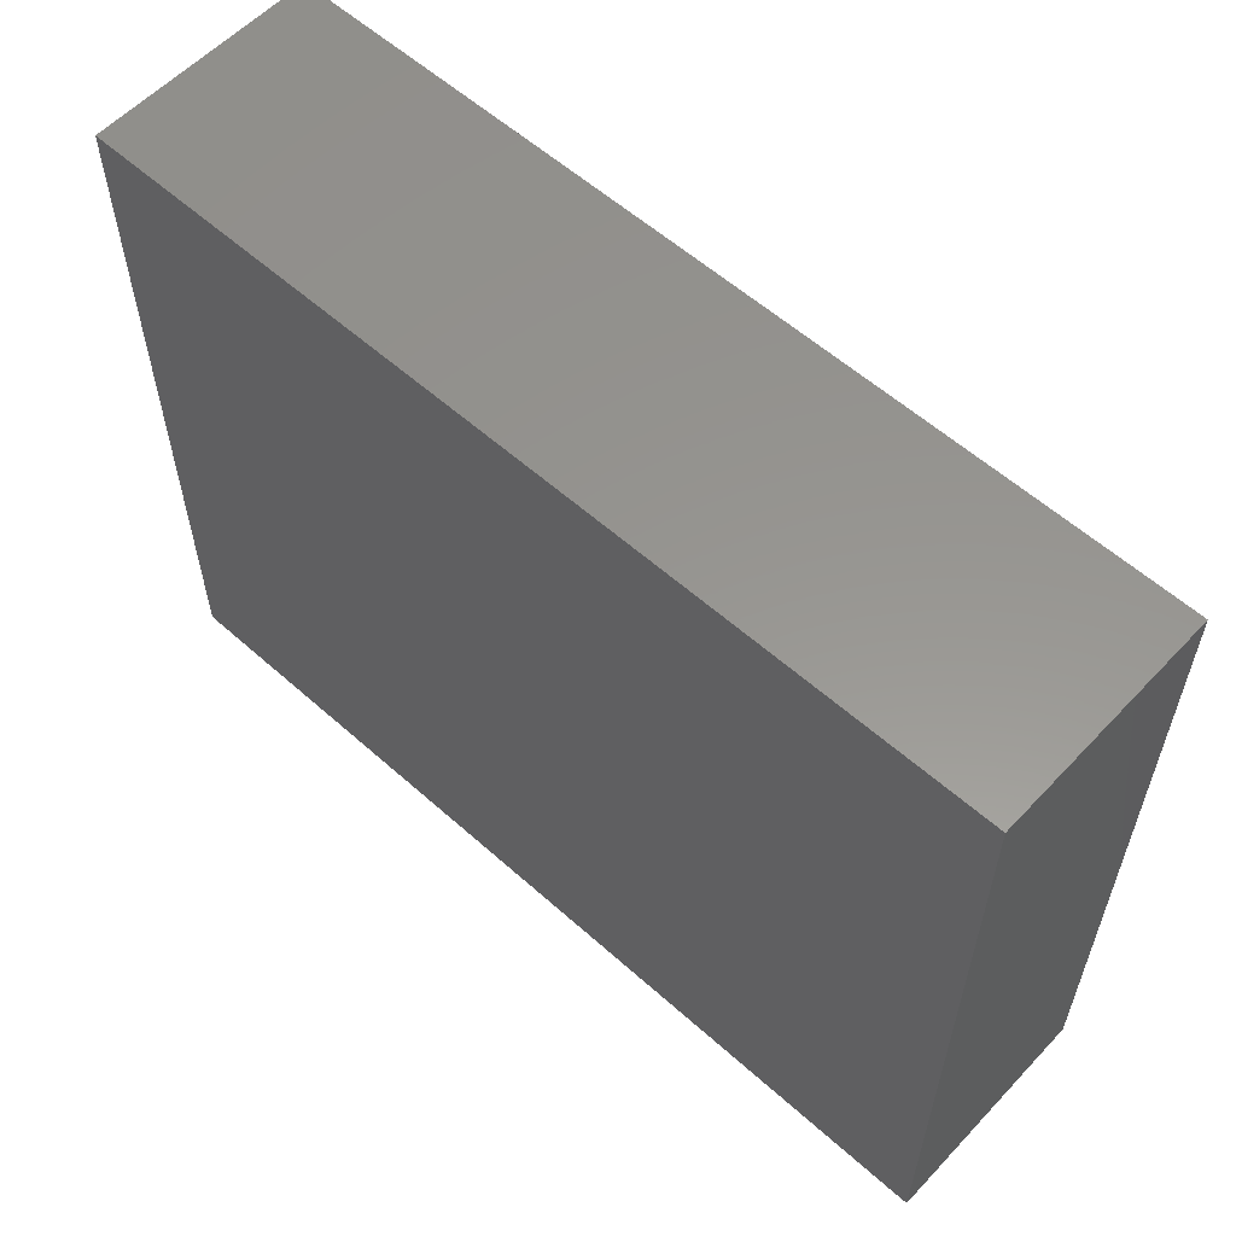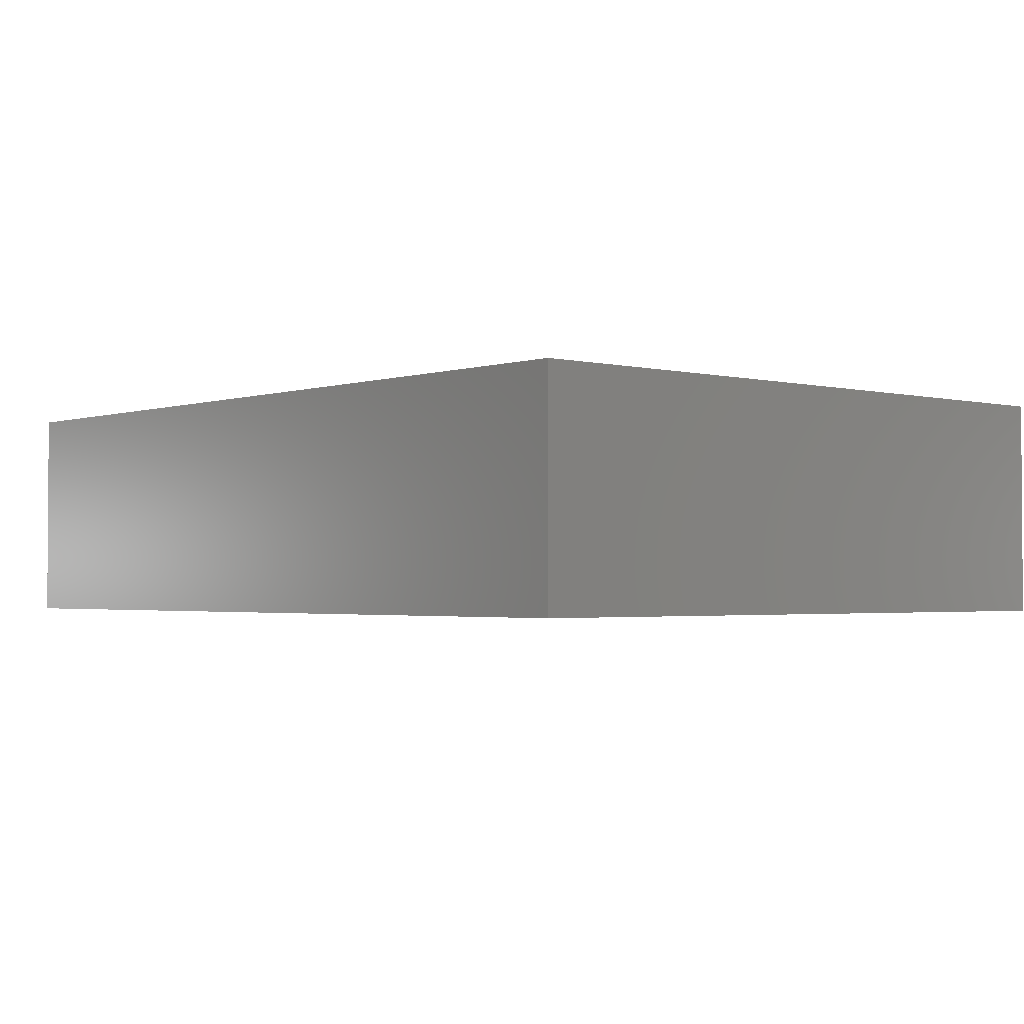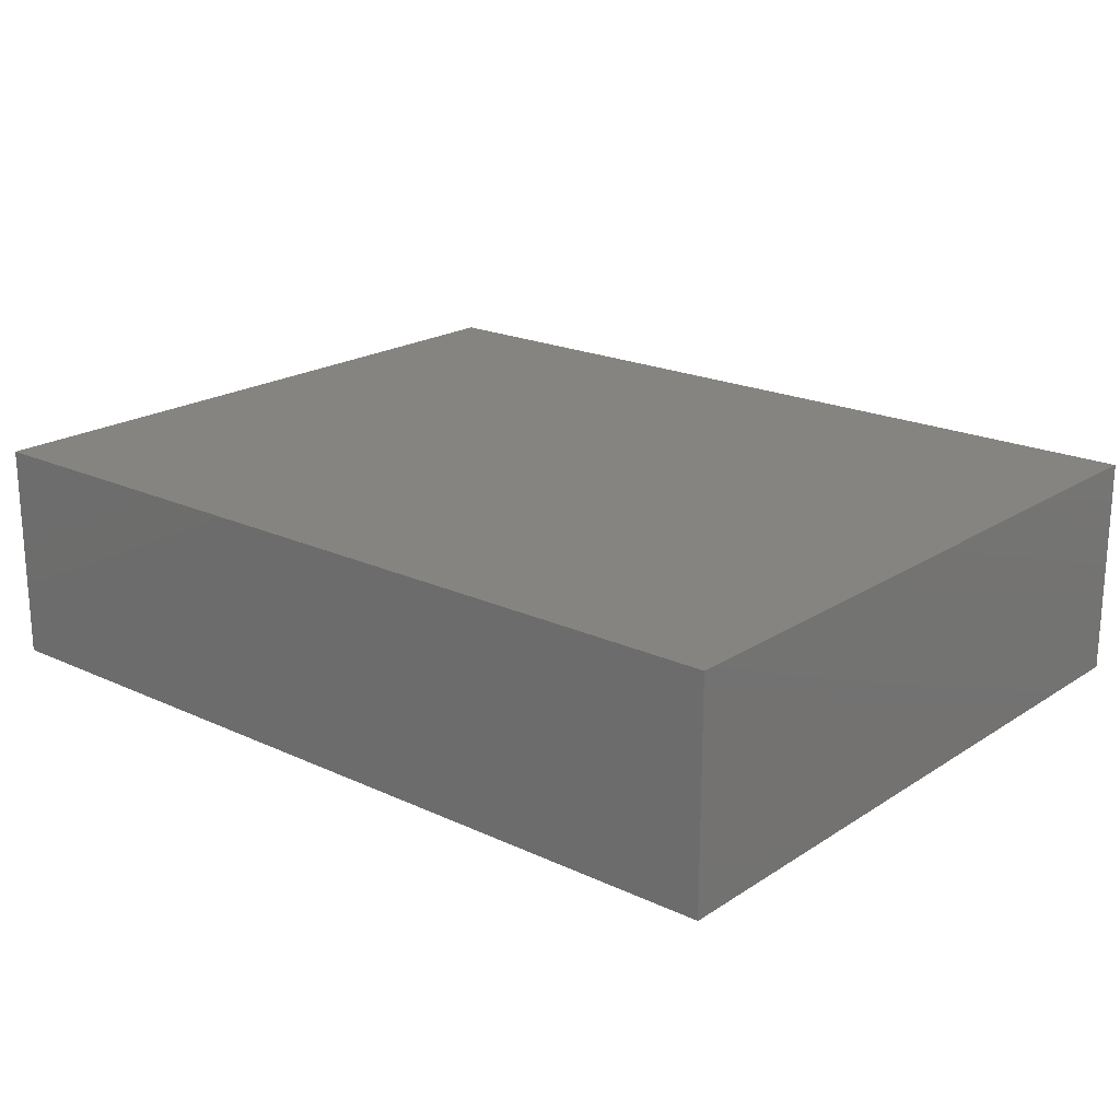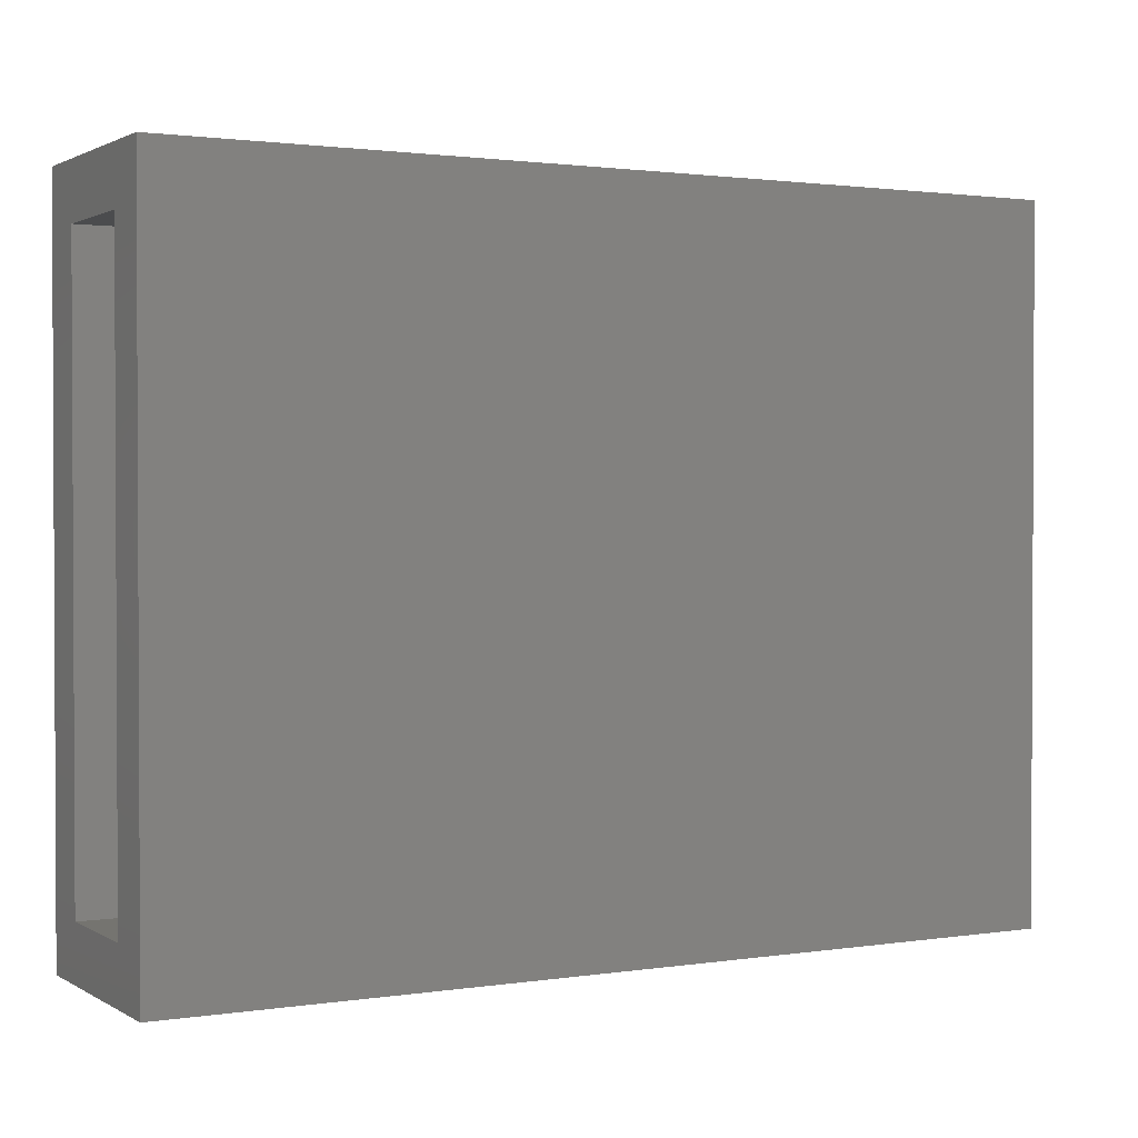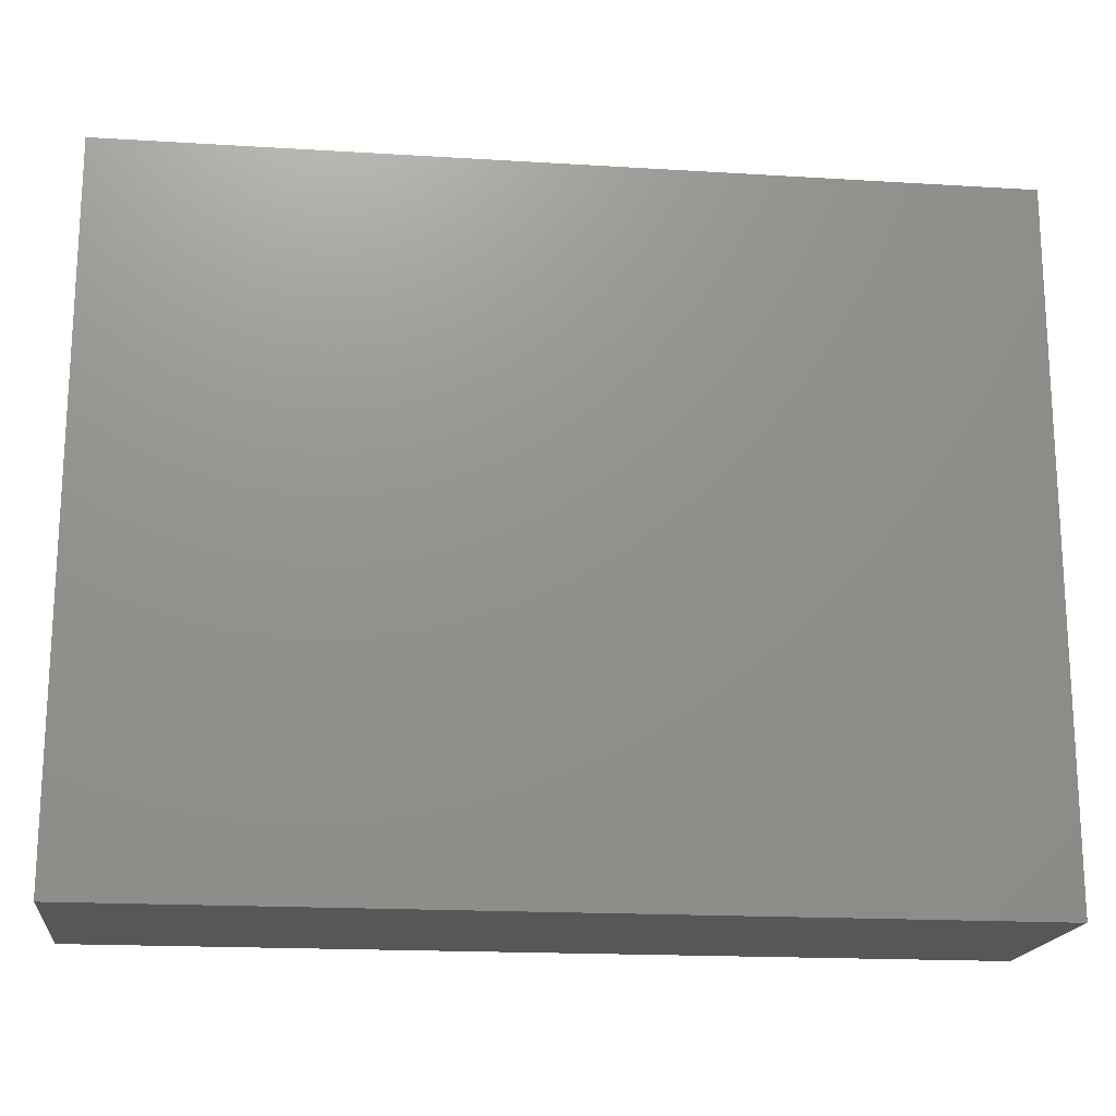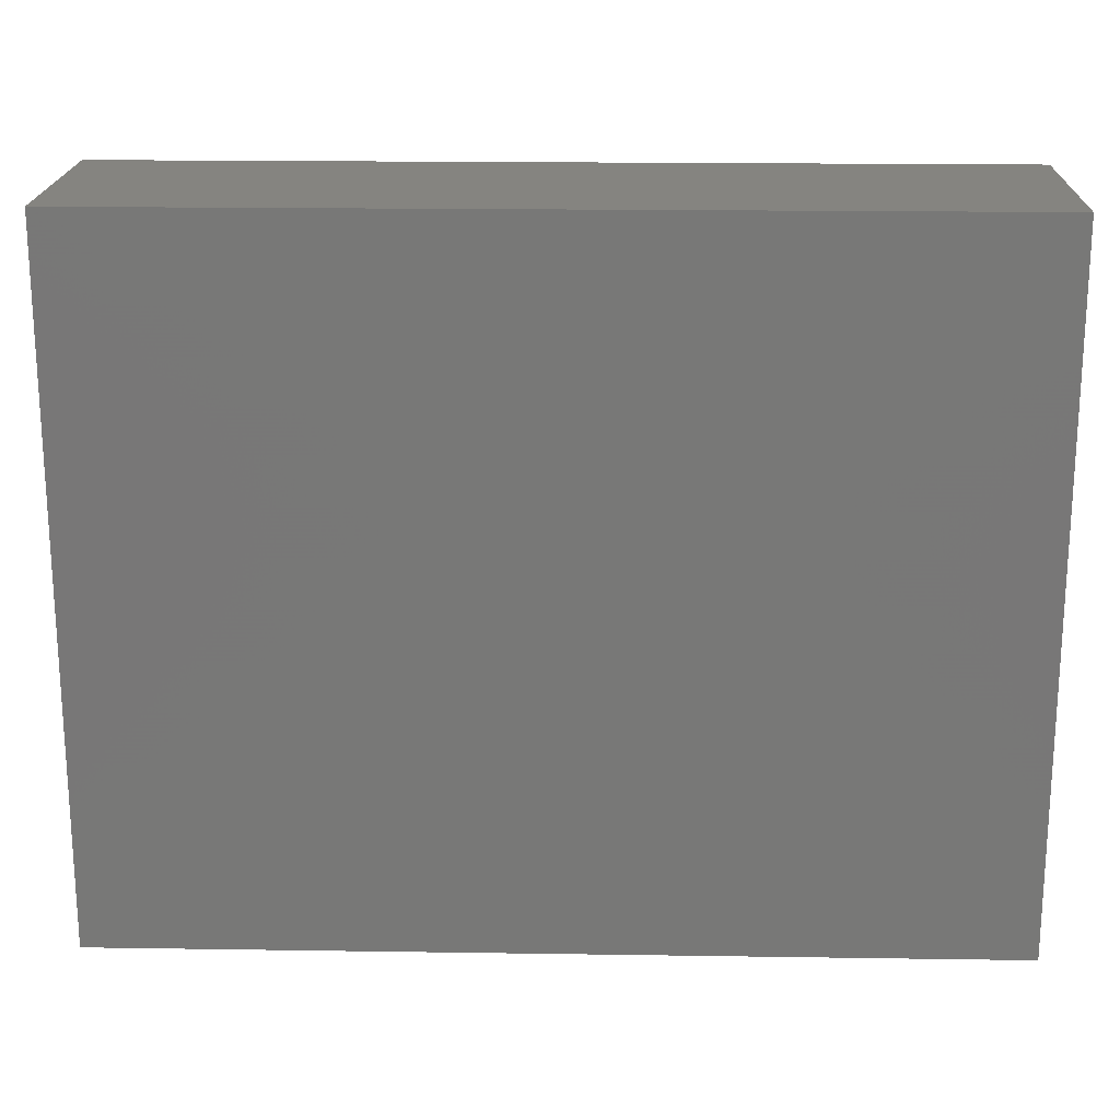
<metadata>
{"format":"stl","ext":"stl","renderer":"f3d","projection":"perspective","resolution":1024,"background":"white","views":[{"elev":57.9,"azim":42.7,"up":"+Y"},{"elev":-2.1,"azim":48.8,"up":"+Z"},{"elev":20.2,"azim":40.4,"up":"+Z"},{"elev":1.5,"azim":-28.7,"up":"+Y"},{"elev":-18.0,"azim":173.2,"up":"+Y"},{"elev":19.4,"azim":1.6,"up":"+Y"}]}
</metadata>
<code>
# stl→obj: 176 verts, 348 faces
v -0.4809 0.3762 0.3203
v -0.4727 0.3787 0.3203
v -0.4642 0.3795 0.3203
v -0.4557 0.3787 0.3203
v -0.4475 0.3762 0.3203
v -0.4884 0.3722 0.3203
v -0.44 0.3722 0.3203
v -0.495 0.3668 0.3203
v -0.4334 0.3668 0.3203
v -0.5005 0.3602 0.3203
v -0.428 0.3602 0.3203
v -0.5045 0.3526 0.3203
v -0.424 0.3526 0.3203
v -0.507 0.3444 0.3203
v -0.4215 0.3444 0.3203
v -0.424 0.3193 0.3203
v -0.5045 0.3193 0.3203
v -0.4215 0.3274 0.3203
v -0.5005 0.3117 0.3203
v -0.428 0.3117 0.3203
v -0.495 0.3051 0.3203
v -0.4334 0.3051 0.3203
v -0.4884 0.2997 0.3203
v -0.44 0.2997 0.3203
v -0.4809 0.2957 0.3203
v -0.4475 0.2957 0.3203
v -0.4727 0.2932 0.3203
v -0.4642 0.2924 0.3203
v -0.4557 0.2932 0.3203
v -0.507 0.3274 0.3203
v -0.5078 0.3359 0.3203
v -0.4206 0.3359 0.3203
v -0.4642 0.2767 0.2578
v -0.4527 0.2779 0.3047
v -0.4527 0.2779 0.2578
v -0.4416 0.2812 0.3047
v -0.4416 0.2812 0.2578
v -0.4313 0.2867 0.3047
v -0.4313 0.2867 0.2578
v -0.4224 0.2941 0.3047
v -0.4224 0.2941 0.2578
v -0.415 0.303 0.3047
v -0.415 0.303 0.2578
v -0.4095 0.3133 0.3047
v -0.4095 0.3133 0.2578
v -0.4062 0.3244 0.3047
v -0.4062 0.3244 0.2578
v -0.405 0.3359 0.3047
v -0.405 0.3359 0.2578
v -0.4642 0.2767 0.3047
v -0.4758 0.2779 0.2578
v -0.4758 0.2779 0.3047
v -0.4869 0.2812 0.2578
v -0.4869 0.2812 0.3047
v -0.4971 0.2867 0.2578
v -0.4971 0.2867 0.3047
v -0.5061 0.2941 0.2578
v -0.5061 0.2941 0.3047
v -0.5135 0.303 0.2578
v -0.5135 0.303 0.3047
v -0.5189 0.3133 0.2578
v -0.5189 0.3133 0.3047
v -0.5223 0.3244 0.2578
v -0.5223 0.3244 0.3047
v -0.5234 0.3359 0.2578
v -0.5234 0.3359 0.3047
v -0.4642 0.3951 0.2578
v -0.4758 0.394 0.3047
v -0.4758 0.394 0.2578
v -0.4869 0.3906 0.3047
v -0.4869 0.3906 0.2578
v -0.4971 0.3852 0.3047
v -0.4971 0.3852 0.2578
v -0.5061 0.3778 0.3047
v -0.5061 0.3778 0.2578
v -0.5135 0.3688 0.3047
v -0.5135 0.3688 0.2578
v -0.5189 0.3586 0.3047
v -0.5189 0.3586 0.2578
v -0.5223 0.3475 0.3047
v -0.5223 0.3475 0.2578
v -0.4642 0.3951 0.3047
v -0.4527 0.394 0.2578
v -0.4527 0.394 0.3047
v -0.4416 0.3906 0.2578
v -0.4416 0.3906 0.3047
v -0.4313 0.3852 0.2578
v -0.4313 0.3852 0.3047
v -0.4224 0.3778 0.2578
v -0.4224 0.3778 0.3047
v -0.415 0.3688 0.2578
v -0.415 0.3688 0.3047
v -0.4095 0.3586 0.2578
v -0.4095 0.3586 0.3047
v -0.4062 0.3475 0.2578
v -0.4062 0.3475 0.3047
v -0.4642 0.3951 0
v -0.4758 0.394 0.0625
v -0.4758 0.394 0
v -0.4869 0.3906 0.0625
v -0.4869 0.3906 0
v -0.4971 0.3852 0.0625
v -0.4971 0.3852 0
v -0.5061 0.3778 0.0625
v -0.5061 0.3778 0
v -0.5135 0.3688 0.0625
v -0.5135 0.3688 0
v -0.5189 0.3586 0.0625
v -0.5189 0.3586 0
v -0.5223 0.3475 0.0625
v -0.5223 0.3475 0
v -0.5234 0.3359 0.0625
v -0.5234 0.3359 0
v -0.4642 0.3951 0.0625
v -0.4527 0.394 0
v -0.4527 0.394 0.0625
v -0.4416 0.3906 0
v -0.4416 0.3906 0.0625
v -0.4313 0.3852 0
v -0.4313 0.3852 0.0625
v -0.4224 0.3778 0
v -0.4224 0.3778 0.0625
v -0.415 0.3688 0
v -0.415 0.3688 0.0625
v -0.4095 0.3586 0
v -0.4095 0.3586 0.0625
v -0.4062 0.3475 0
v -0.4062 0.3475 0.0625
v -0.405 0.3359 0
v -0.405 0.3359 0.0625
v -0.4642 0.2767 0
v -0.4527 0.2779 0.0625
v -0.4527 0.2779 0
v -0.4416 0.2812 0.0625
v -0.4416 0.2812 0
v -0.4313 0.2867 0.0625
v -0.4313 0.2867 0
v -0.4224 0.2941 0.0625
v -0.4224 0.2941 0
v -0.415 0.303 0.0625
v -0.415 0.303 0
v -0.4095 0.3133 0.0625
v -0.4095 0.3133 0
v -0.4062 0.3244 0.0625
v -0.4062 0.3244 0
v -0.4642 0.2767 0.0625
v -0.4758 0.2779 0
v -0.4758 0.2779 0.0625
v -0.4869 0.2812 0
v -0.4869 0.2812 0.0625
v -0.4971 0.2867 0
v -0.4971 0.2867 0.0625
v -0.5061 0.2941 0
v -0.5061 0.2941 0.0625
v -0.5135 0.303 0
v -0.5135 0.303 0.0625
v -0.5189 0.3133 0
v -0.5189 0.3133 0.0625
v -0.5223 0.3244 0
v -0.5223 0.3244 0.0625
v 0.6875 0.504 0.2578
v 0.6875 -0.5078 0.2578
v -0.75 0.504 0.2578
v -0.75 -0.5078 0.2578
v 0.6875 0.504 0.0625
v -0.75 0.504 0.0625
v 0.6875 -0.5078 0.0625
v -0.75 -0.5078 0.0625
v -0.75 -0.6016 0.3516
v -0.75 -0.6016 -0.03125
v -0.75 0.5978 -0.03125
v -0.75 0.5978 0.3516
v 0.7812 -0.6016 0.3516
v 0.7812 -0.6016 -0.03125
v 0.7812 0.5978 0.3516
v 0.7812 0.5978 -0.03125
f 1 2 3
f 1 3 4
f 5 1 4
f 6 1 5
f 7 6 5
f 8 6 7
f 9 8 7
f 10 8 9
f 11 10 9
f 12 10 11
f 13 12 11
f 14 12 13
f 15 14 13
f 16 17 18
f 19 17 16
f 20 19 16
f 21 19 20
f 22 21 20
f 23 21 22
f 24 23 22
f 25 23 24
f 26 25 24
f 27 25 26
f 28 27 26
f 29 28 26
f 17 30 18
f 18 30 31
f 18 31 32
f 32 31 14
f 32 14 15
f 33 34 35
f 35 34 36
f 35 36 37
f 37 36 38
f 37 38 39
f 39 38 40
f 39 40 41
f 41 40 42
f 41 42 43
f 43 42 44
f 43 44 45
f 45 44 46
f 45 46 47
f 47 46 48
f 47 48 49
f 34 33 50
f 50 33 51
f 50 51 52
f 52 51 53
f 52 53 54
f 54 53 55
f 54 55 56
f 56 55 57
f 56 57 58
f 58 57 59
f 58 59 60
f 60 59 61
f 60 61 62
f 62 61 63
f 62 63 64
f 64 63 65
f 64 65 66
f 67 68 69
f 69 68 70
f 69 70 71
f 71 70 72
f 71 72 73
f 73 72 74
f 73 74 75
f 75 74 76
f 75 76 77
f 77 76 78
f 77 78 79
f 79 78 80
f 79 80 81
f 81 80 66
f 81 66 65
f 68 67 82
f 82 67 83
f 82 83 84
f 84 83 85
f 84 85 86
f 86 85 87
f 86 87 88
f 88 87 89
f 88 89 90
f 90 89 91
f 90 91 92
f 92 91 93
f 92 93 94
f 94 93 95
f 94 95 96
f 96 95 49
f 96 49 48
f 31 64 66
f 31 30 64
f 48 18 32
f 48 46 18
f 17 62 64
f 17 64 30
f 19 58 60
f 60 62 19
f 19 62 17
f 25 54 56
f 25 56 23
f 56 21 23
f 27 50 52
f 52 54 27
f 27 54 25
f 26 36 34
f 26 34 29
f 34 28 29
f 24 40 38
f 38 36 24
f 24 36 26
f 16 44 42
f 16 42 20
f 42 22 20
f 46 44 18
f 18 44 16
f 58 19 21
f 21 56 58
f 50 27 28
f 28 34 50
f 40 24 22
f 22 42 40
f 32 96 48
f 32 15 96
f 66 14 31
f 66 80 14
f 13 94 96
f 13 96 15
f 11 90 92
f 92 94 11
f 11 94 13
f 5 86 88
f 5 88 7
f 88 9 7
f 4 82 84
f 84 86 4
f 4 86 5
f 1 70 68
f 1 68 2
f 68 3 2
f 6 74 72
f 72 70 6
f 6 70 1
f 12 78 76
f 12 76 10
f 76 8 10
f 80 78 14
f 14 78 12
f 90 11 9
f 9 88 90
f 82 4 3
f 3 68 82
f 74 6 8
f 8 76 74
f 97 98 99
f 99 98 100
f 99 100 101
f 101 100 102
f 101 102 103
f 103 102 104
f 103 104 105
f 105 104 106
f 105 106 107
f 107 106 108
f 107 108 109
f 109 108 110
f 109 110 111
f 111 110 112
f 111 112 113
f 98 97 114
f 114 97 115
f 114 115 116
f 116 115 117
f 116 117 118
f 118 117 119
f 118 119 120
f 120 119 121
f 120 121 122
f 122 121 123
f 122 123 124
f 124 123 125
f 124 125 126
f 126 125 127
f 126 127 128
f 128 127 129
f 128 129 130
f 131 132 133
f 133 132 134
f 133 134 135
f 135 134 136
f 135 136 137
f 137 136 138
f 137 138 139
f 139 138 140
f 139 140 141
f 141 140 142
f 141 142 143
f 143 142 144
f 143 144 145
f 145 144 130
f 145 130 129
f 132 131 146
f 146 131 147
f 146 147 148
f 148 147 149
f 148 149 150
f 150 149 151
f 150 151 152
f 152 151 153
f 152 153 154
f 154 153 155
f 154 155 156
f 156 155 157
f 156 157 158
f 158 157 159
f 158 159 160
f 160 159 113
f 160 113 112
f 161 162 49
f 161 49 95
f 161 95 93
f 161 93 91
f 161 91 89
f 161 89 87
f 161 87 85
f 161 85 83
f 161 83 67
f 161 67 163
f 164 163 65
f 164 65 63
f 164 63 61
f 164 61 59
f 164 59 57
f 164 57 55
f 164 55 53
f 164 53 51
f 164 51 33
f 164 33 35
f 162 164 35
f 162 35 37
f 162 37 39
f 162 39 41
f 162 41 43
f 162 43 45
f 162 45 47
f 162 47 49
f 163 67 69
f 163 69 71
f 163 71 73
f 163 73 75
f 163 75 77
f 163 77 79
f 163 79 81
f 163 81 65
f 165 166 114
f 165 114 116
f 165 116 118
f 165 118 120
f 165 120 122
f 165 122 124
f 165 124 126
f 165 126 128
f 165 128 130
f 165 130 167
f 168 132 146
f 168 146 148
f 168 148 150
f 168 150 152
f 168 152 154
f 168 154 156
f 168 156 158
f 168 158 160
f 168 160 112
f 168 112 166
f 167 130 144
f 167 144 142
f 167 142 140
f 167 140 138
f 167 138 136
f 167 136 134
f 167 134 132
f 167 132 168
f 166 112 110
f 166 110 108
f 166 108 106
f 166 106 104
f 166 104 102
f 166 102 100
f 166 100 98
f 166 98 114
f 99 115 97
f 115 99 101
f 115 101 117
f 117 101 103
f 117 103 119
f 119 103 105
f 119 105 121
f 121 105 107
f 121 107 123
f 123 107 109
f 123 109 125
f 143 155 141
f 141 155 153
f 141 153 139
f 139 153 151
f 139 151 137
f 137 151 149
f 137 149 135
f 135 149 147
f 135 147 133
f 133 147 131
f 125 109 127
f 127 109 111
f 127 111 129
f 129 111 113
f 129 113 145
f 145 113 159
f 145 159 143
f 143 159 157
f 143 157 155
f 169 164 170
f 170 164 168
f 170 168 171
f 171 168 166
f 171 166 172
f 172 166 163
f 172 163 169
f 169 163 164
f 164 162 168
f 168 162 167
f 161 163 165
f 165 163 166
f 169 170 173
f 173 170 174
f 173 174 175
f 175 174 176
f 175 176 172
f 172 176 171
f 171 176 170
f 170 176 174
f 172 169 175
f 175 169 173
f 162 161 167
f 167 161 165

</code>
